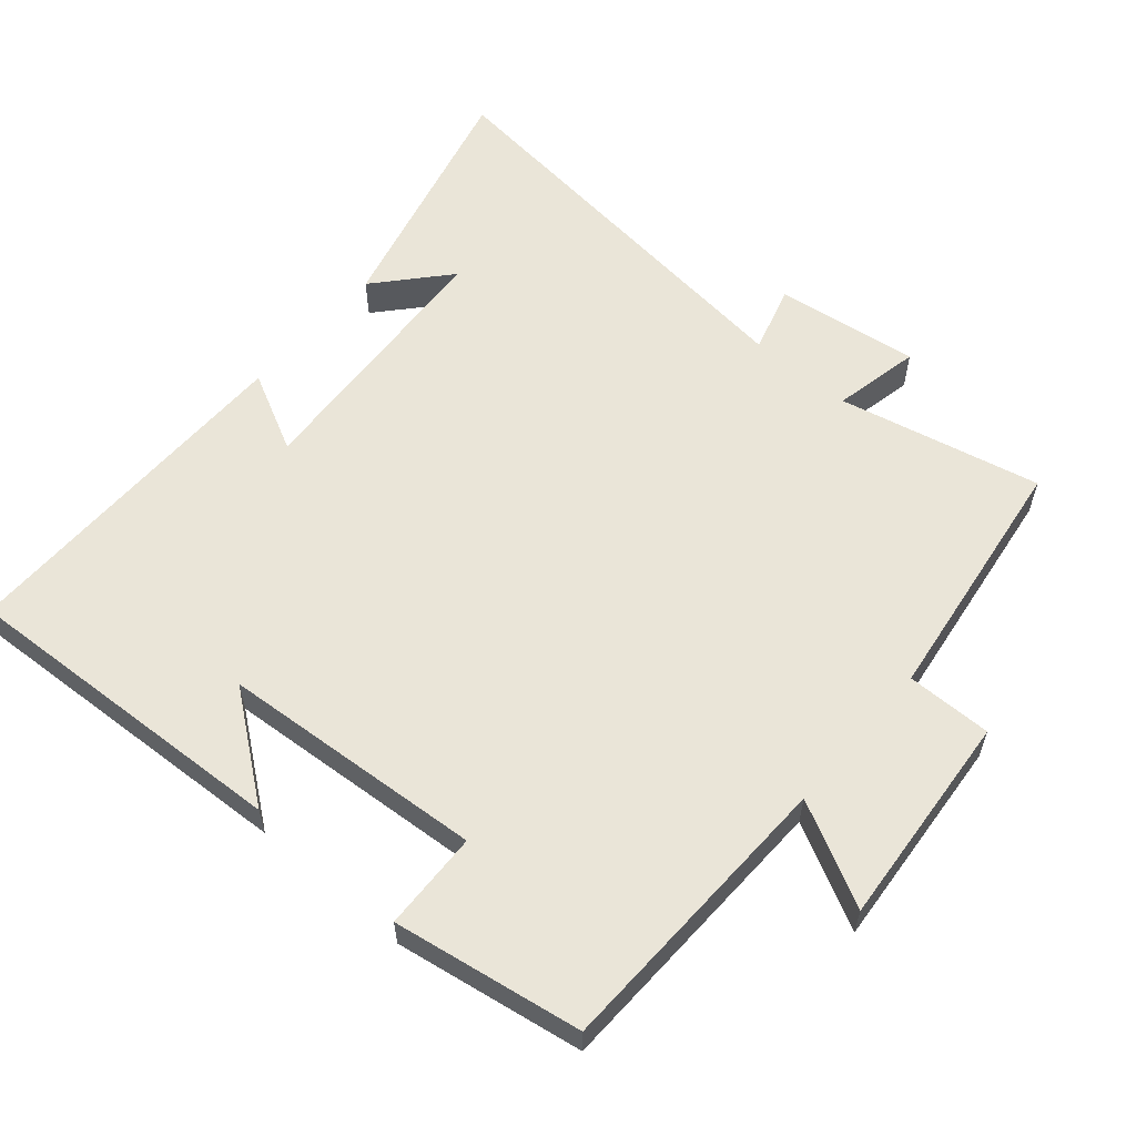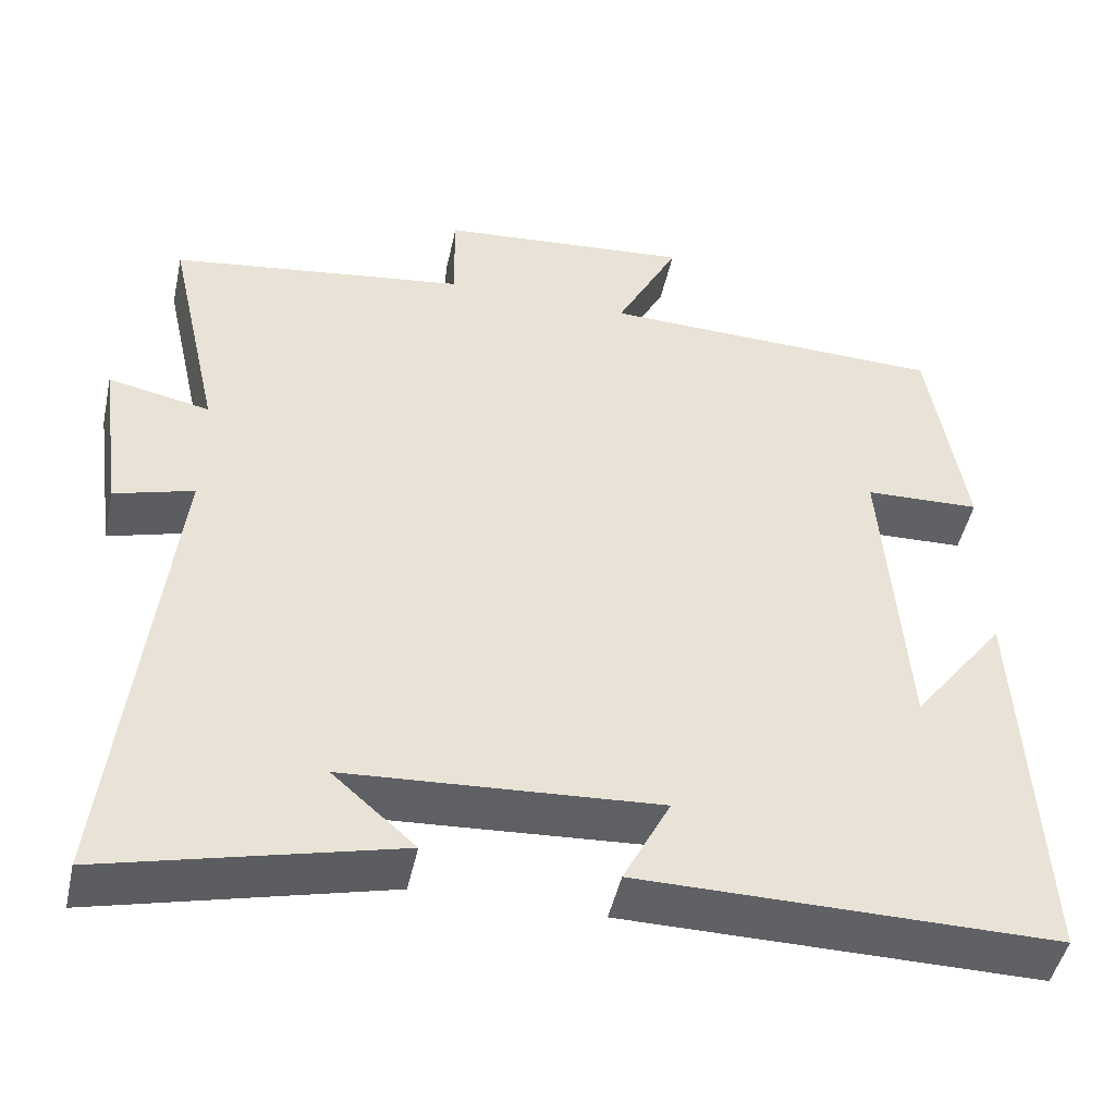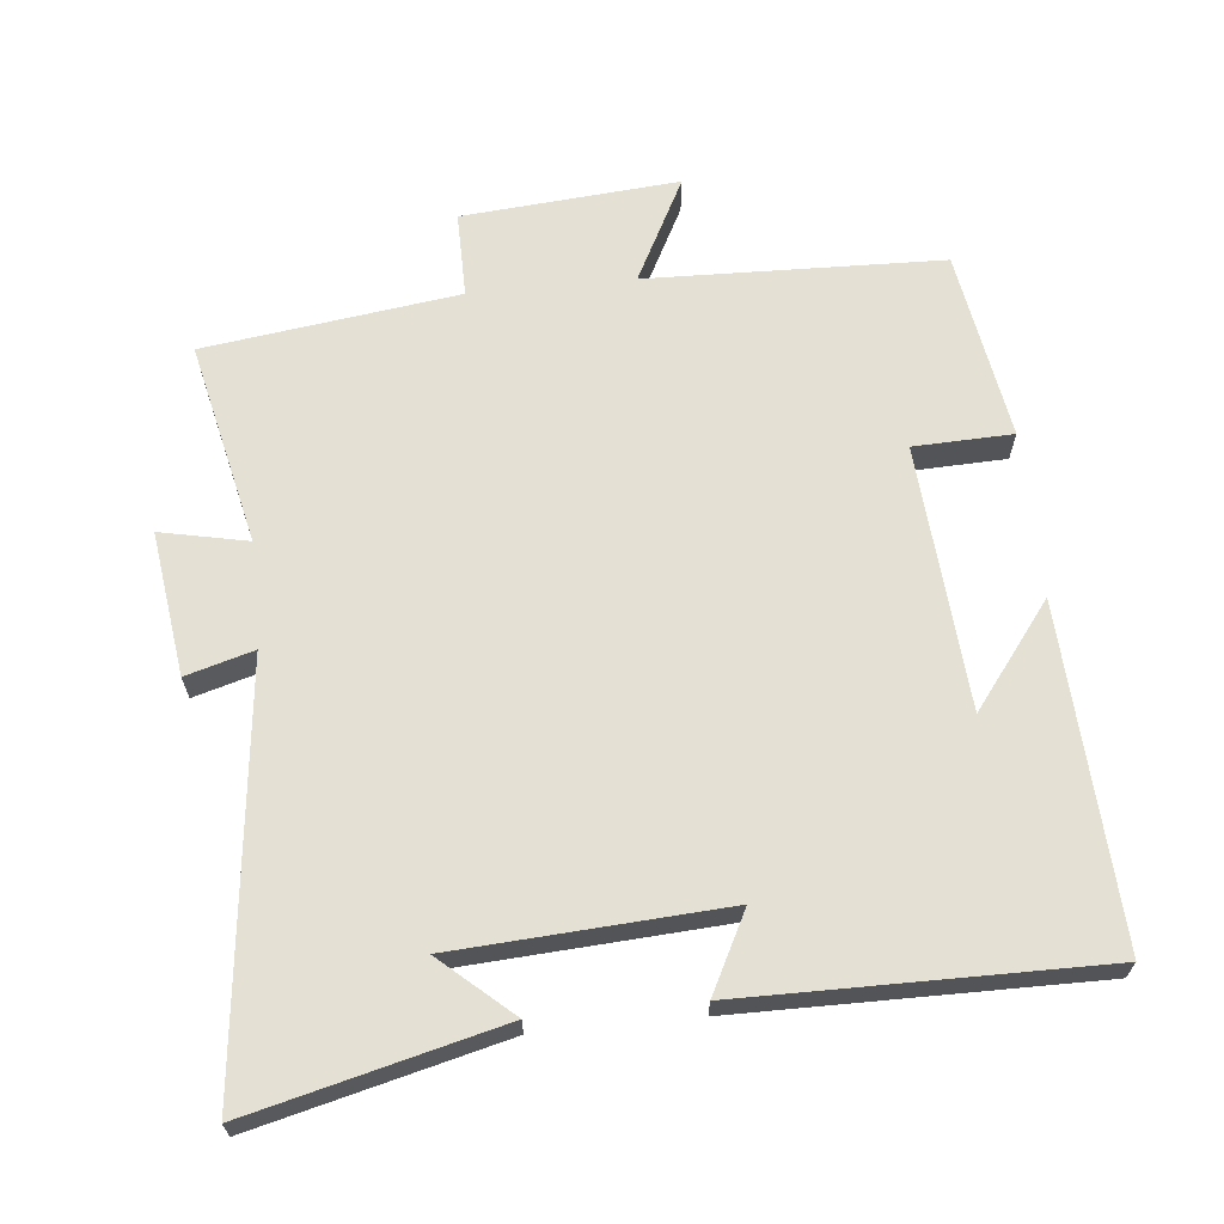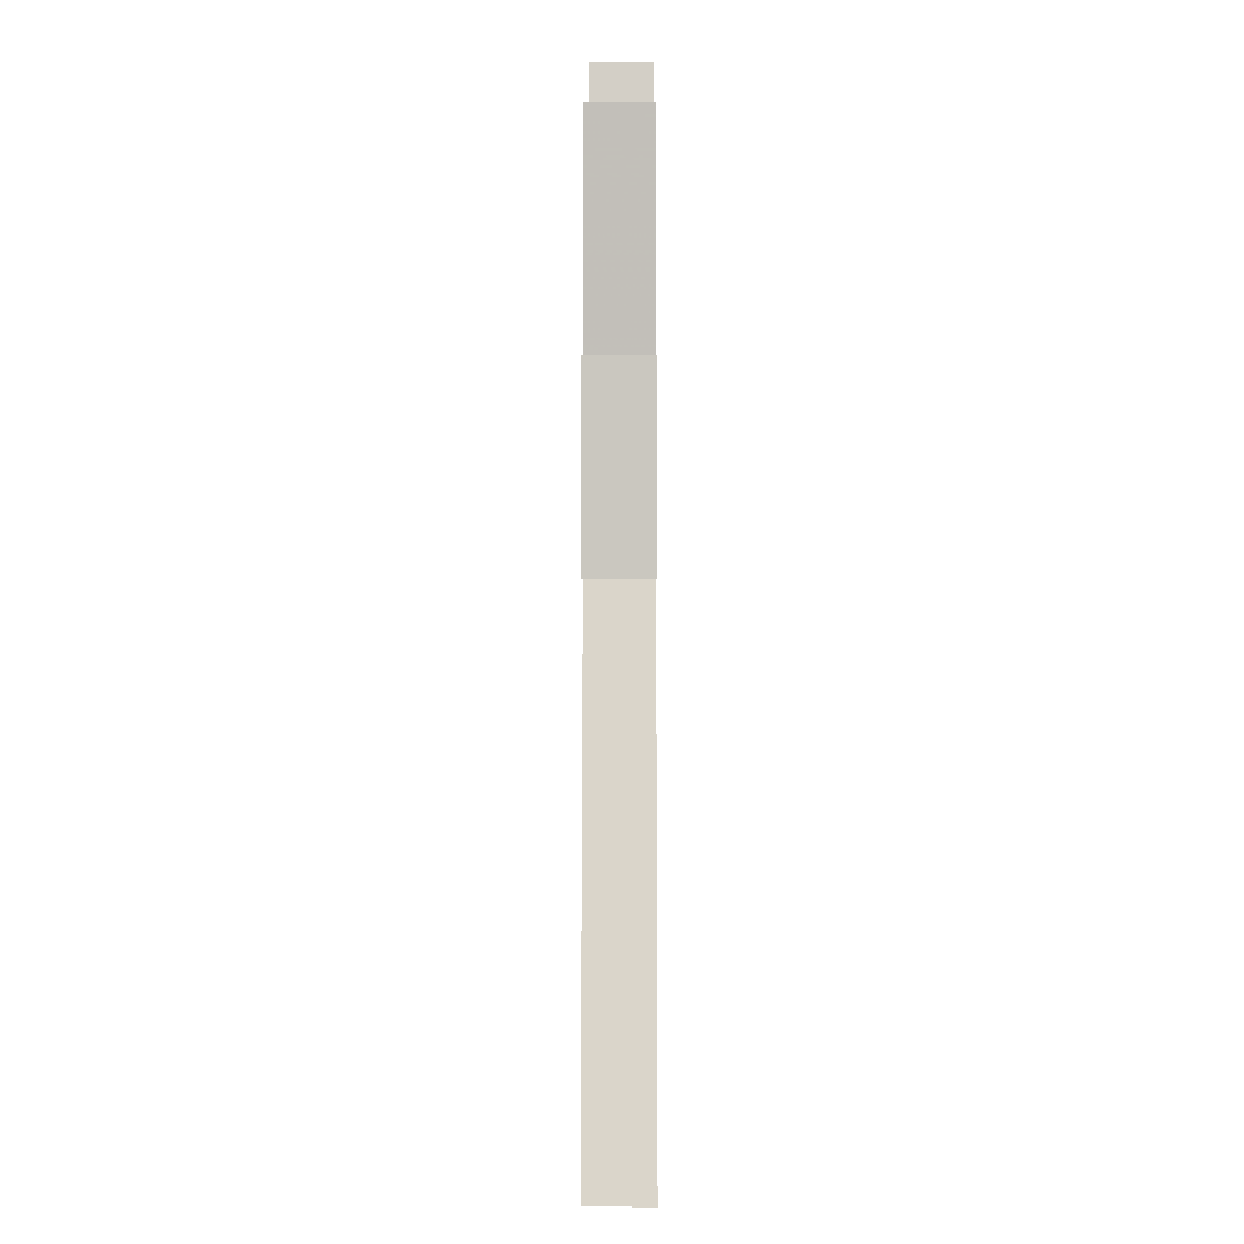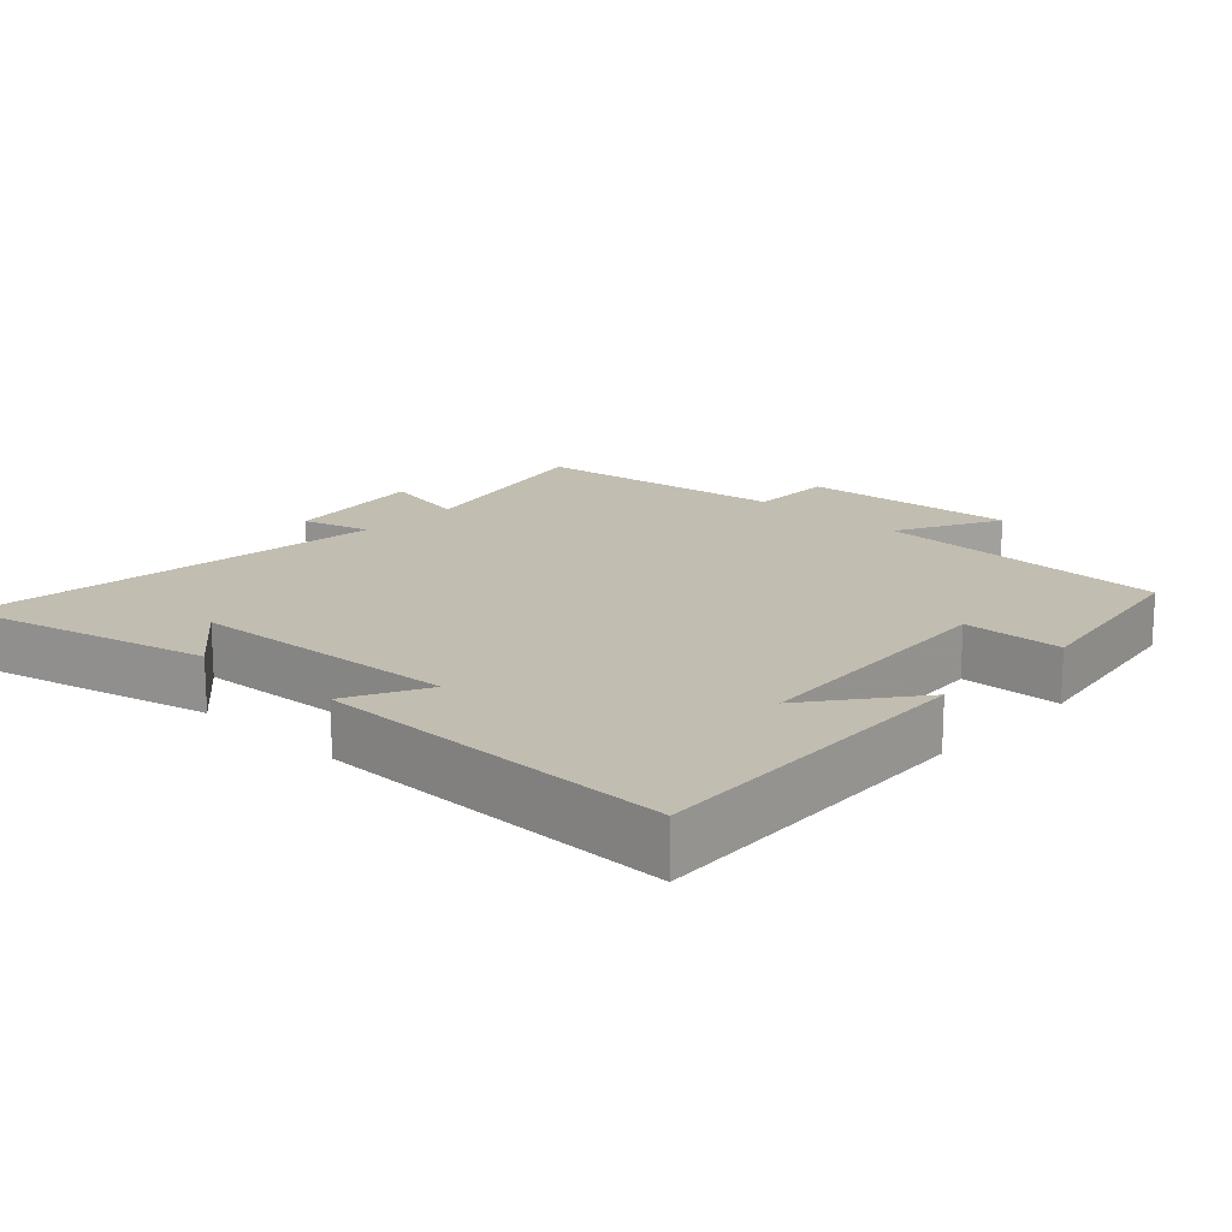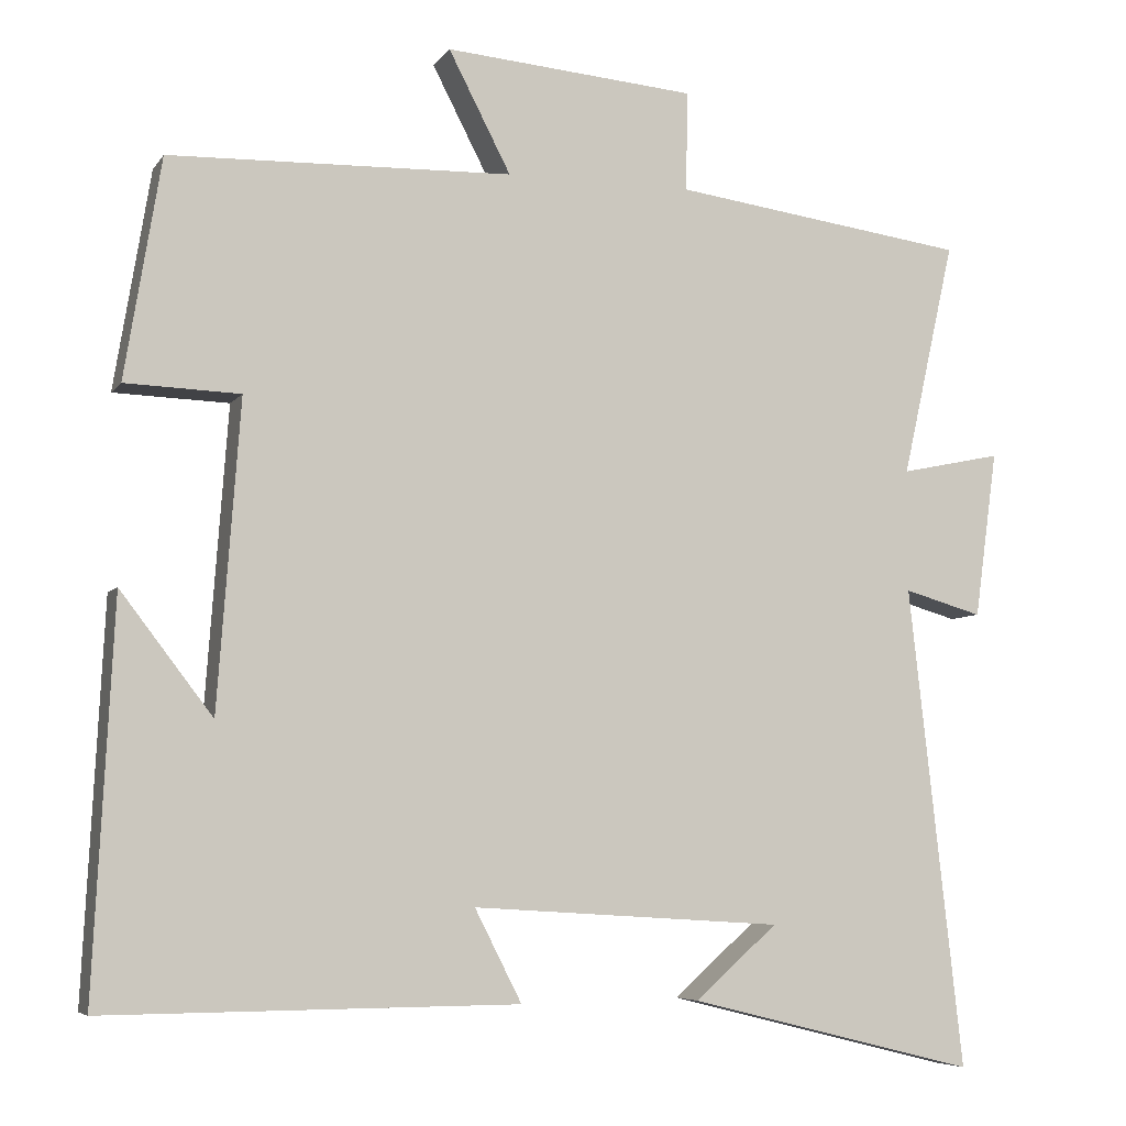
<metadata>
{"format":"obj","ext":"obj","renderer":"f3d","projection":"perspective","resolution":1024,"background":"white","views":[{"elev":58.8,"azim":-49.3,"up":"+Y"},{"elev":-47.1,"azim":167.7,"up":"+Z"},{"elev":65.7,"azim":174.3,"up":"+Y"},{"elev":-9.4,"azim":90.3,"up":"+Z"},{"elev":17.0,"azim":-136.7,"up":"+Y"},{"elev":-6.0,"azim":-19.1,"up":"+Z"}]}
</metadata>
<code>
v -0.525 0.07 -0.503
v -0.5 0.07 -0.02
v -0.386 0.07 -0.169
v -0.358 0.07 0.211
v -0.5 0.07 0.216
v -0.455 0.07 0.488
v -0.031 0.07 0.5
v -0.108 0.07 0.649
v 0.202 0.07 0.623
v 0.201 0.07 0.5
v 0.565 0.07 0.45
v 0.5 0.07 0.159
v 0.625 0.07 0.185
v 0.597 0.07 -0.021
v 0.5 0.07 0.007
v 0.567 0.07 -0.589
v 0.21 0.07 -0.5
v 0.312 0.07 -0.41
v -0.072 0.07 -0.386
v -0.014 0.07 -0.5
v -0.525 0 -0.503
v -0.5 0 -0.02
v -0.386 0 -0.169
v -0.358 0 0.211
v -0.5 0 0.216
v -0.455 0 0.488
v -0.031 0 0.5
v -0.108 0 0.649
v 0.202 0 0.623
v 0.201 0 0.5
v 0.565 0 0.45
v 0.5 0 0.159
v 0.625 0 0.185
v 0.597 0 -0.021
v 0.5 0 0.007
v 0.567 0 -0.589
v 0.21 0 -0.5
v 0.312 0 -0.41
v -0.072 0 -0.386
v -0.014 0 -0.5
f 19 20 1
f 16 17 18
f 15 16 18
f 15 18 19
f 12 13 14 15
f 12 15 19 1
f 10 11 12 1
f 7 8 9 10
f 4 5 6 7
f 3 4 7 10
f 1 2 3
f 1 3 10
f 21 40 39
f 38 37 36
f 38 36 35
f 39 38 35
f 35 34 33 32
f 21 39 35 32
f 21 32 31 30
f 30 29 28 27
f 27 26 25 24
f 30 27 24 23
f 23 22 21
f 30 23 21
f 1 21 22 2
f 2 22 23 3
f 3 23 24 4
f 4 24 25 5
f 5 25 26 6
f 6 26 27 7
f 7 27 28 8
f 8 28 29 9
f 9 29 30 10
f 10 30 31 11
f 11 31 32 12
f 12 32 33 13
f 13 33 34 14
f 14 34 35 15
f 15 35 36 16
f 16 36 37 17
f 17 37 38 18
f 18 38 39 19
f 19 39 40 20
f 20 40 21 1

</code>
